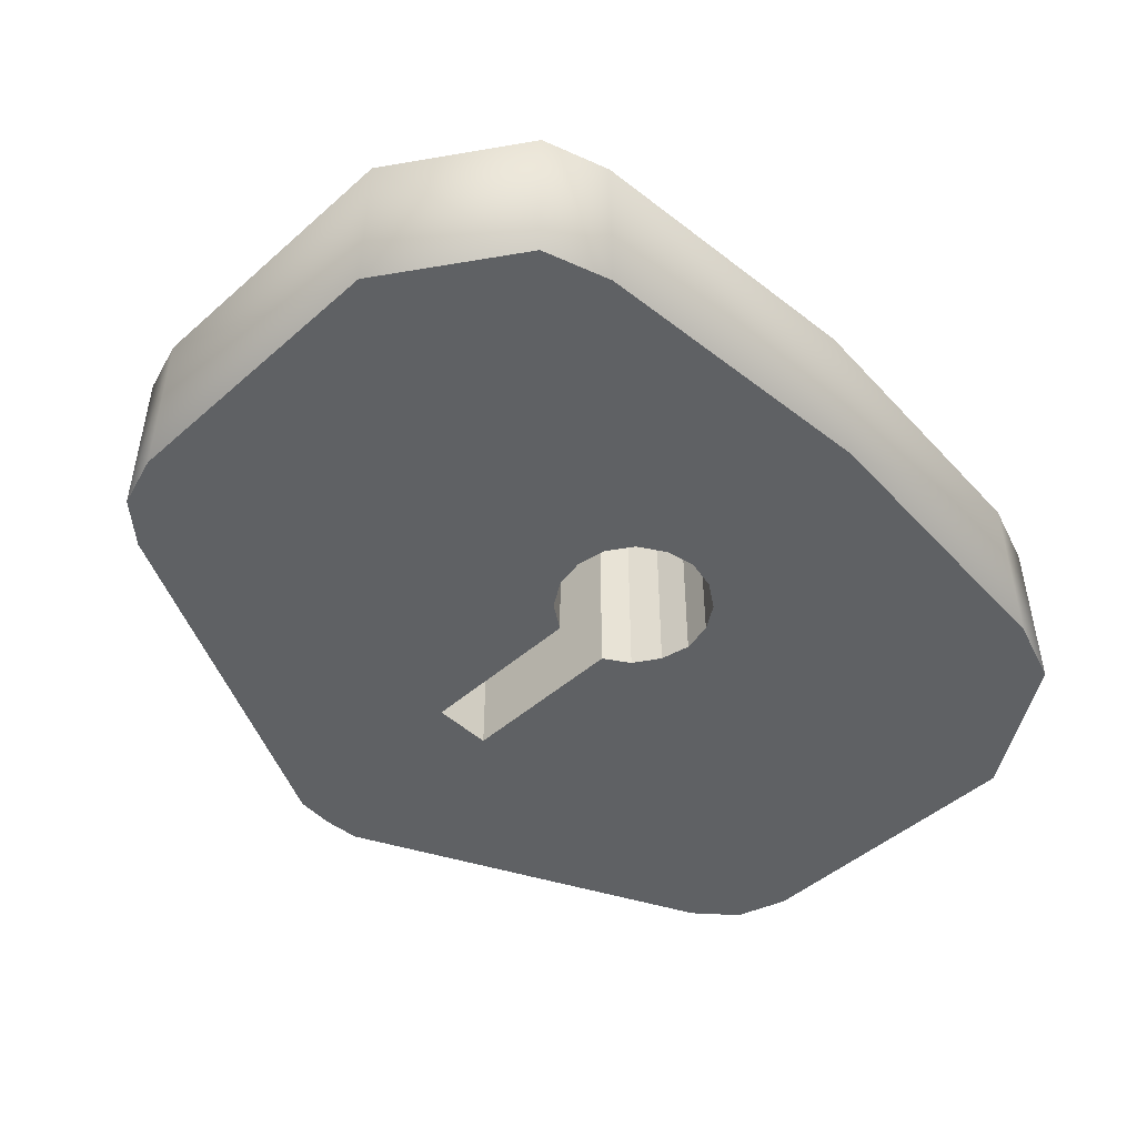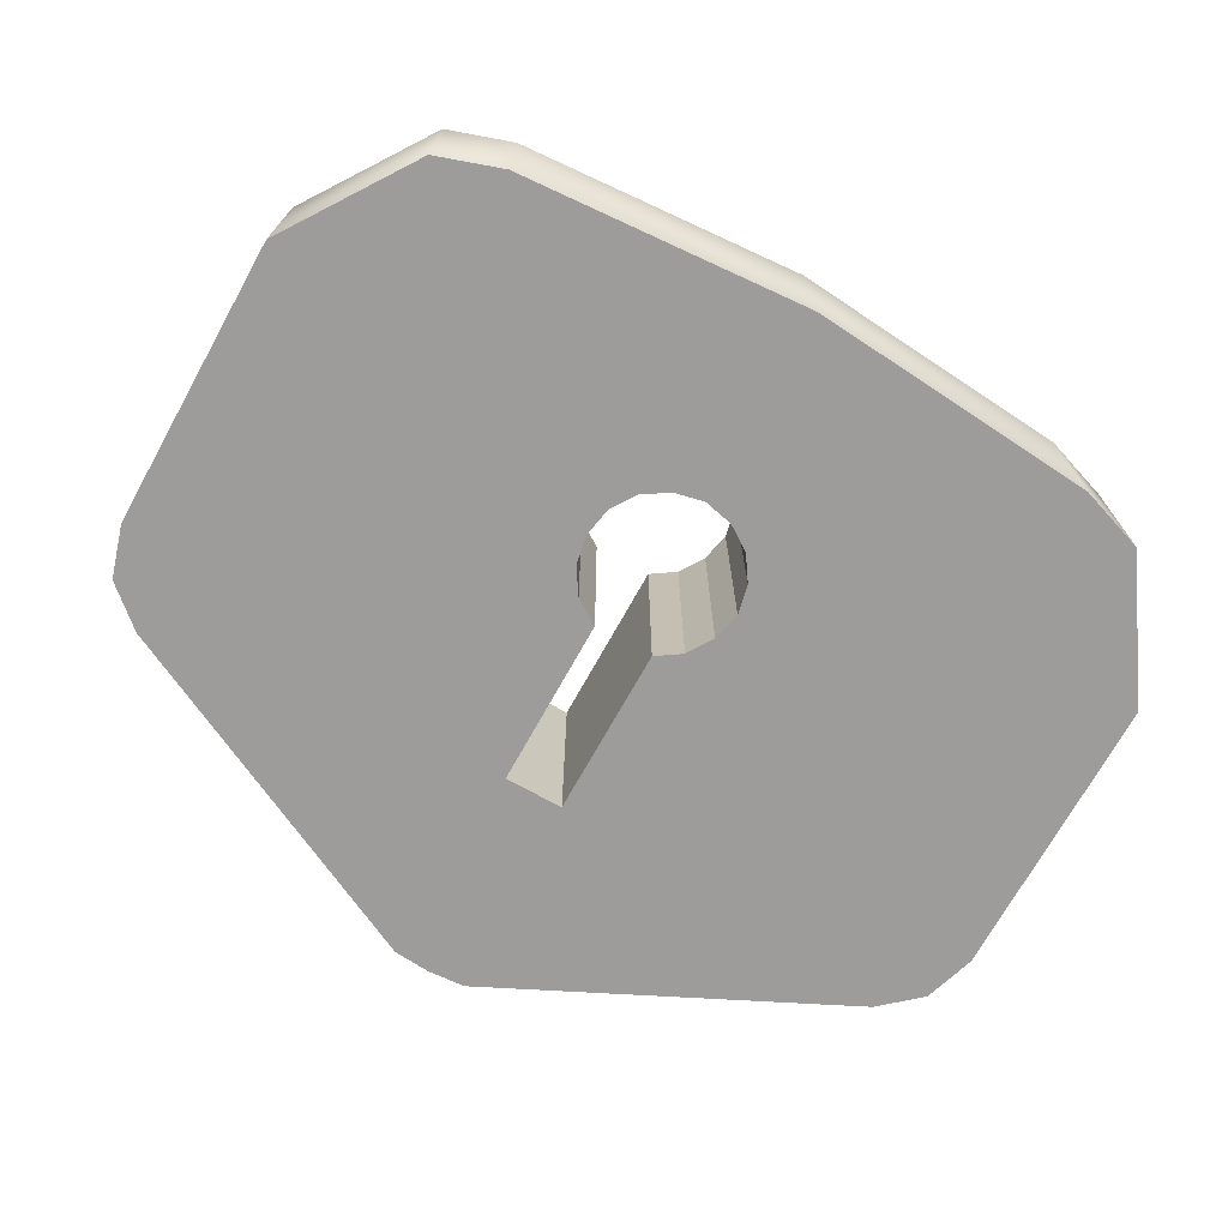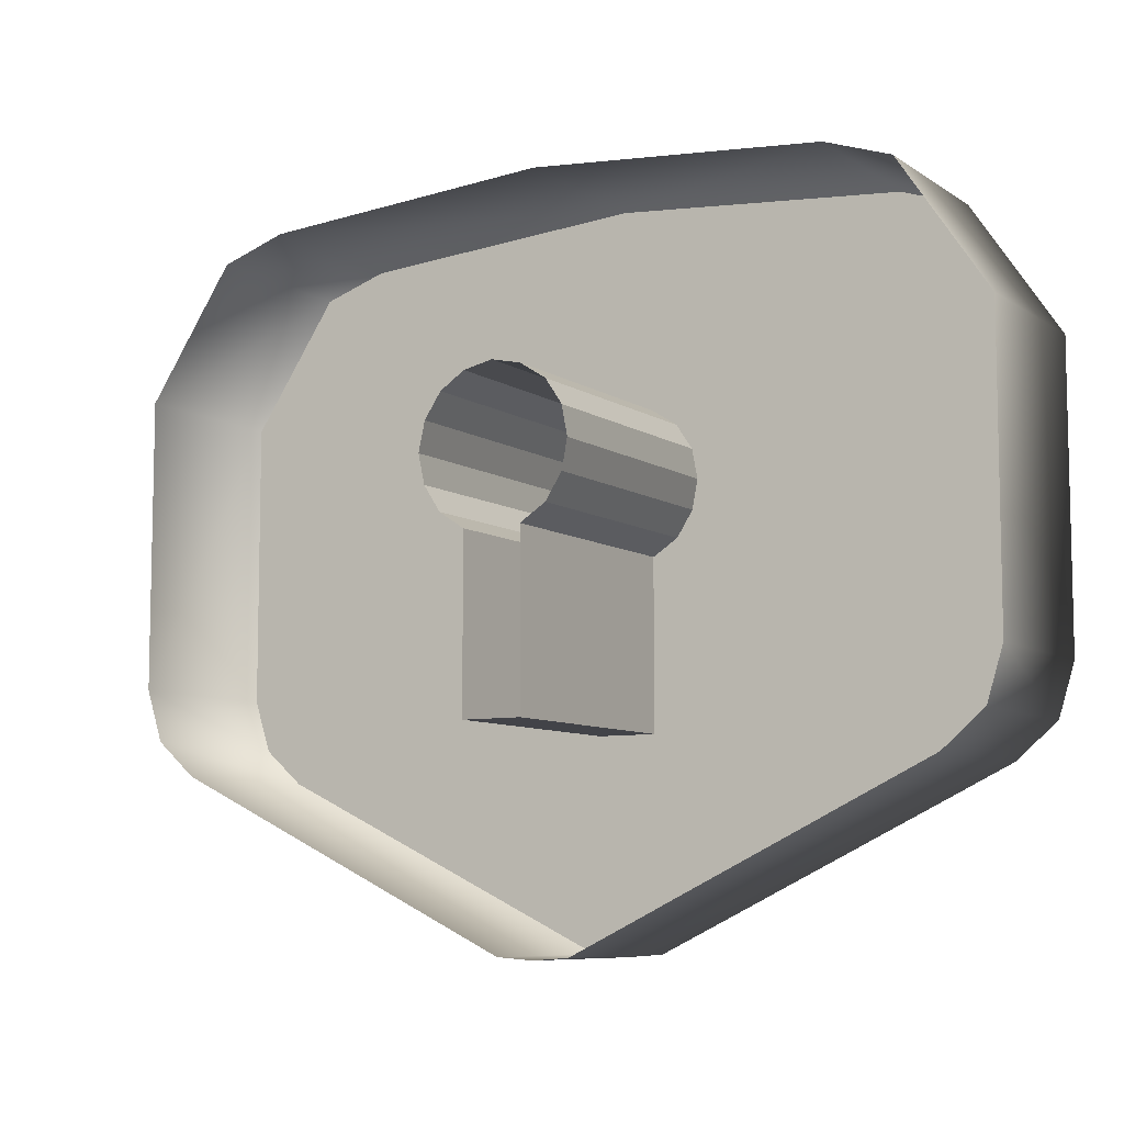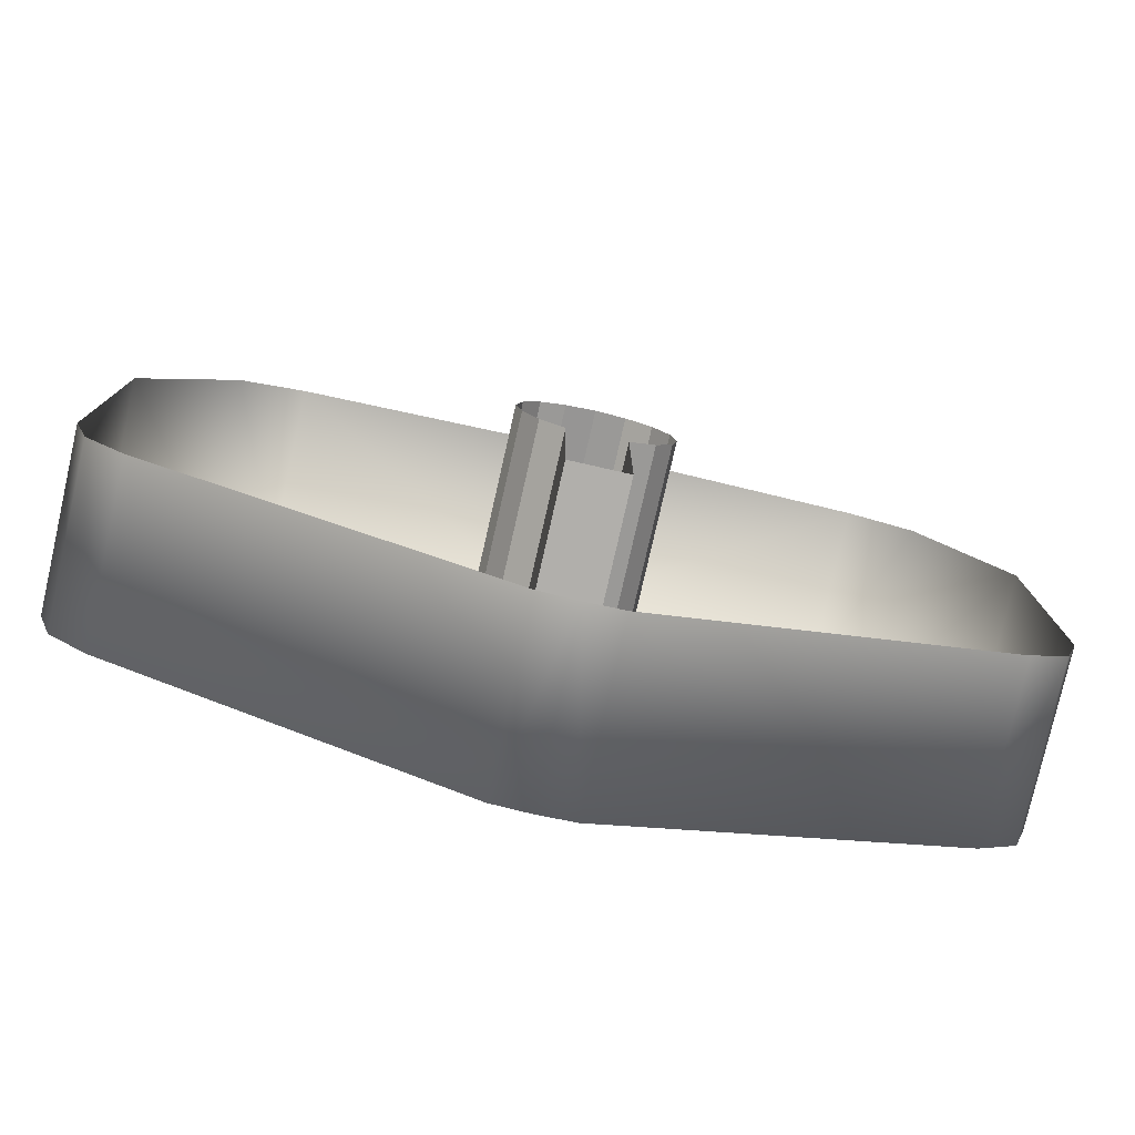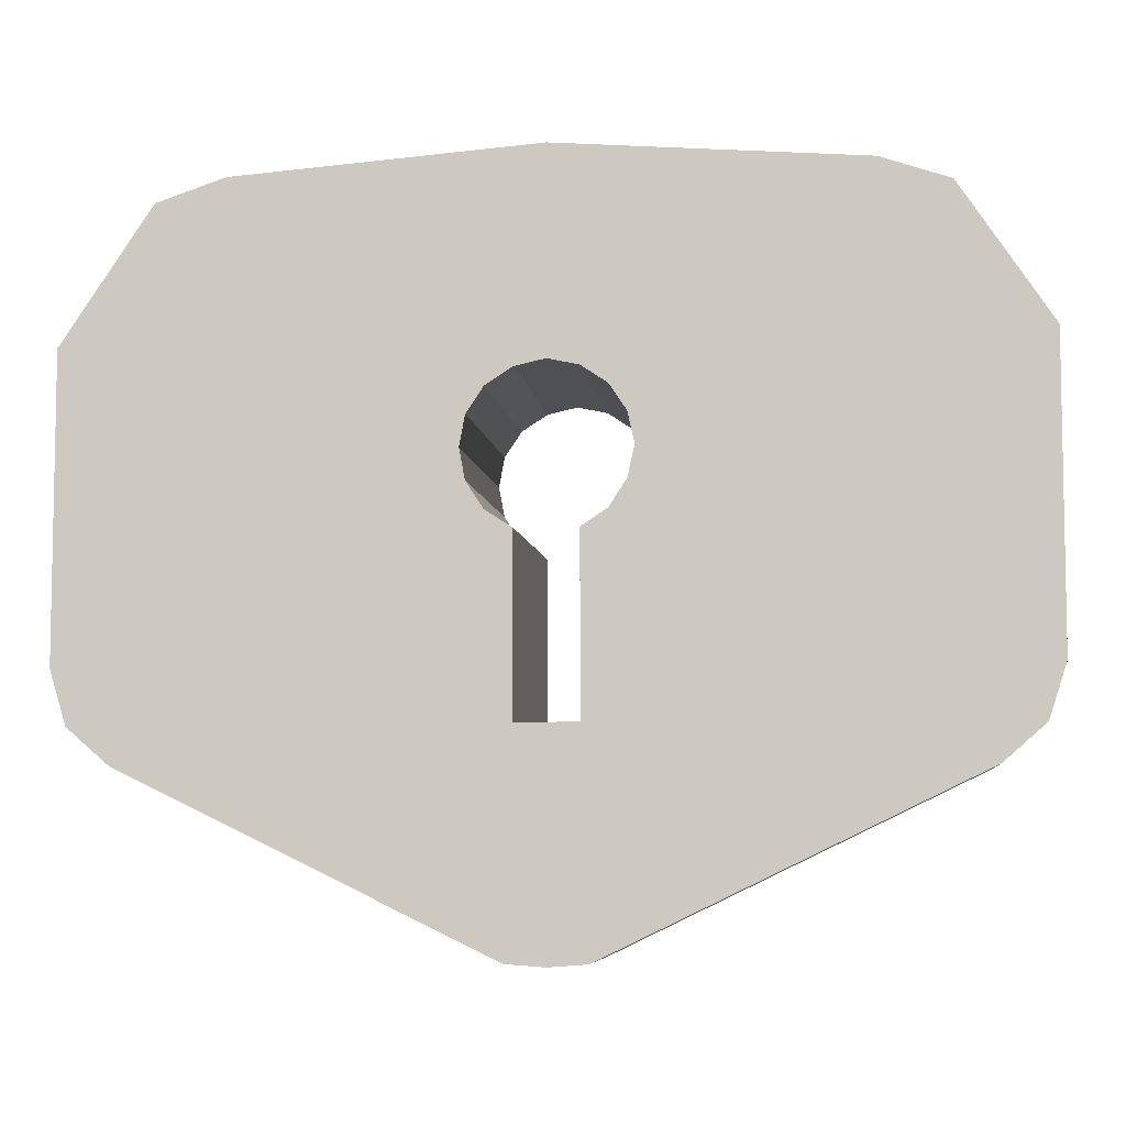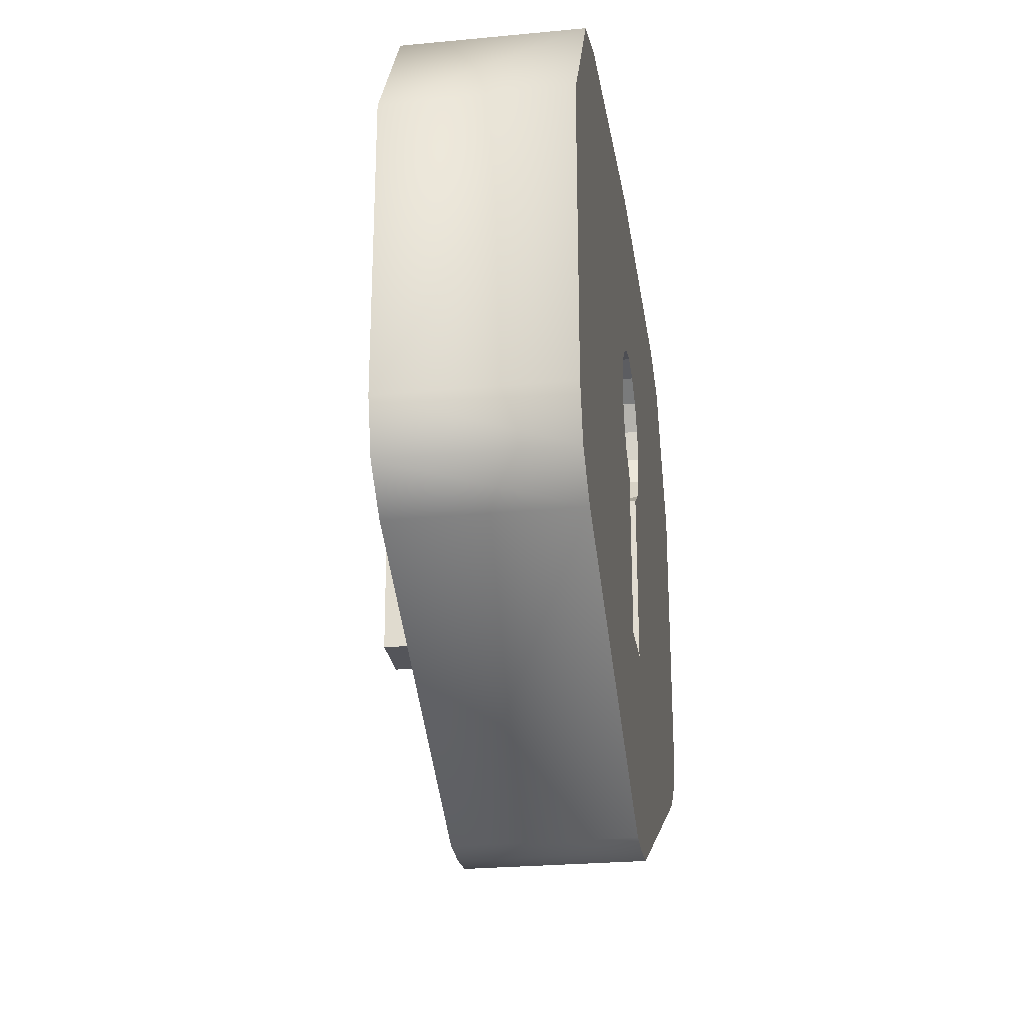
<metadata>
{"format":"obj","ext":"obj","renderer":"f3d","projection":"perspective","resolution":1024,"background":"white","views":[{"elev":-47.5,"azim":134.6,"up":"+Z"},{"elev":-71.4,"azim":150.9,"up":"+Z"},{"elev":-8.0,"azim":30.5,"up":"+Y"},{"elev":-78.0,"azim":-12.8,"up":"+Y"},{"elev":-6.6,"azim":-173.2,"up":"+Y"},{"elev":-25.8,"azim":98.6,"up":"+Y"}]}
</metadata>
<code>
g Lock.001
v -0.466 0.2336 -0.5246
v -0.466 -0.06948 -0.5246
v -0.4485 -0.1237 -0.5246
v -0.4069 -0.1605 -0.5246
v -0.374 0.3711 -0.5246
v -0.3052 0.3943 -0.5246
v -0.08156 0.1319 -0.5246
v -0.07479 0.1009 -0.5246
v -0.05736 0.07382 -0.5246
v -0.07479 0.1629 -0.5246
v -0.03896 -0.3387 -0.5246
v -0.03121 0.05639 -0.5246
v -0.03121 -0.1218 -0.5246
v -0.05736 0.189 -0.5246
v -0.0002306 -0.3416 -0.5246
v -0.0002306 -0.1218 -0.5246
v 0.03075 -0.1218 -0.5246
v 0.0385 -0.3387 -0.5246
v -0.03121 0.2065 -0.5246
v -0.0002306 0.2132 -0.5246
v -0.0002306 0.2132 -0.5246
v -0.0002306 0.4175 -0.5246
v 0.03075 0.05639 -0.5246
v 0.05786 0.07382 -0.5246
v 0.07529 0.1009 -0.5246
v 0.0811 0.1319 -0.5246
v 0.3048 0.3943 -0.5246
v 0.07529 0.1629 -0.5246
v 0.3735 0.3711 -0.5246
v -0.0002306 0.4175 -0.5246
v 0.05786 0.189 -0.5246
v 0.03075 0.2065 -0.5246
v -0.0002306 0.2132 -0.5246
v 0.4064 -0.1605 -0.5246
v 0.449 -0.1237 -0.5246
v 0.4655 -0.06948 -0.5246
v 0.4655 0.2336 -0.5246
v -0.0002306 0.2132 -0.5246
v -0.03121 0.2065 -0.5246
v -0.03121 0.2065 -0.267
v -0.0002306 0.2132 -0.267
v -0.07479 0.1009 -0.267
v -0.07479 0.1009 -0.5246
v -0.05736 0.07382 -0.5246
v -0.05736 0.07382 -0.267
v -0.03121 0.05639 -0.267
v -0.03121 0.05639 -0.5246
v -0.03121 -0.1218 -0.5246
v -0.03121 -0.1218 -0.268
v -0.05736 0.07382 -0.267
v -0.05736 0.07382 -0.5246
v -0.03121 0.05639 -0.5246
v -0.03121 0.05639 -0.267
v 0.07529 0.1009 -0.5246
v 0.0811 0.1319 -0.5246
v 0.0811 0.1319 -0.267
v 0.07529 0.1009 -0.267
v 0.0811 0.1319 -0.5246
v 0.07529 0.1629 -0.5246
v 0.07529 0.1629 -0.267
v 0.0811 0.1319 -0.267
v 0.07529 0.1629 -0.5246
v 0.05786 0.189 -0.5246
v 0.05786 0.189 -0.267
v 0.07529 0.1629 -0.267
v -0.07479 0.1629 -0.267
v -0.07479 0.1629 -0.5246
v -0.08156 0.1319 -0.5246
v -0.08156 0.1319 -0.267
v 0.03075 0.05639 -0.267
v 0.03075 0.05639 -0.5246
v 0.05786 0.07382 -0.5246
v 0.05786 0.07382 -0.267
v -0.08156 0.1319 -0.267
v -0.08156 0.1319 -0.5246
v -0.07479 0.1009 -0.5246
v -0.07479 0.1009 -0.267
v 0.05786 0.189 -0.5246
v 0.03075 0.2065 -0.5246
v 0.03075 0.2065 -0.267
v 0.05786 0.189 -0.267
v 0.03075 0.05639 -0.267
v 0.03075 0.05639 -0.5246
v 0.03075 -0.1218 -0.5246
v 0.03075 -0.1218 -0.268
v -0.03121 0.2065 -0.5246
v -0.05736 0.189 -0.5246
v -0.05736 0.189 -0.267
v -0.03121 0.2065 -0.267
v 0.03075 0.2065 -0.267
v 0.03075 0.2065 -0.5246
v -0.0002306 0.2132 -0.5246
v -0.0002306 0.2132 -0.5246
v -0.0002306 0.2132 -0.267
v 0.05786 0.07382 -0.5246
v 0.07529 0.1009 -0.5246
v 0.07529 0.1009 -0.267
v 0.05786 0.07382 -0.267
v -0.03121 -0.1218 -0.268
v -0.03121 -0.1218 -0.5246
v -0.0002306 -0.1218 -0.5246
v 0.03075 -0.1218 -0.5246
v 0.03075 -0.1218 -0.268
v -0.05736 0.189 -0.267
v -0.05736 0.189 -0.5246
v -0.07479 0.1629 -0.5246
v -0.07479 0.1629 -0.267
v -0.4069 -0.1605 -0.5246
v -0.4485 -0.1237 -0.3416
v -0.4069 -0.1605 -0.3416
v -0.03896 -0.3387 -0.3416
v -0.4485 -0.1237 -0.5246
v -0.03896 -0.3387 -0.5246
v -0.466 -0.06948 -0.3416
v -0.466 -0.06948 -0.5246
v -0.466 0.2336 -0.5246
v -0.466 0.2336 -0.3416
v -0.374 0.3711 -0.5246
v -0.374 0.3711 -0.3416
v -0.3052 0.3943 -0.5246
v -0.3052 0.3943 -0.3416
v -0.0002306 -0.3416 -0.3416
v -0.0002306 -0.3416 -0.5246
v 0.0385 -0.3387 -0.5246
v 0.0385 -0.3387 -0.3416
v -0.0002306 0.4175 -0.5246
v -0.0002306 0.4175 -0.3416
v 0.3048 0.3943 -0.3416
v 0.3048 0.3943 -0.5246
v 0.3735 0.3711 -0.3416
v 0.3735 0.3711 -0.5246
v 0.4655 0.2336 -0.3416
v 0.4655 0.2336 -0.5246
v 0.4064 -0.1605 -0.5246
v 0.4064 -0.1605 -0.3416
v 0.449 -0.1237 -0.3416
v 0.449 -0.1237 -0.5246
v 0.4655 -0.06948 -0.3416
v 0.4655 -0.06948 -0.5246
g Lock.001_0
f 3 2 1
f 4 3 1
f 4 1 5
f 4 5 6
f 4 6 7
f 4 7 8
f 4 8 9
f 10 7 6
f 11 4 9
f 11 9 12
f 11 12 13
f 14 10 6
f 15 11 13
f 13 16 15
f 15 16 17
f 18 15 17
f 19 14 6
f 20 19 6
f 21 20 6
f 6 22 21
f 18 17 23
f 18 23 24
f 18 24 25
f 18 25 26
f 18 26 27
f 27 26 28
f 18 27 29
f 28 30 27
f 28 31 30
f 31 32 30
f 32 33 30
f 34 18 29
f 35 34 29
f 36 35 29
f 29 37 36
f 40 39 38
f 41 40 38
f 44 43 42
f 45 44 42
f 48 47 46
f 49 48 46
f 52 51 50
f 53 52 50
f 56 55 54
f 57 56 54
f 60 59 58
f 61 60 58
f 64 63 62
f 65 64 62
f 68 67 66
f 69 68 66
f 72 71 70
f 73 72 70
f 76 75 74
f 77 76 74
f 80 79 78
f 81 80 78
f 84 83 82
f 85 84 82
f 88 87 86
f 89 88 86
f 92 91 90
f 90 93 92
f 90 94 93
f 97 96 95
f 98 97 95
f 101 100 99
f 99 102 101
f 99 103 102
f 106 105 104
f 107 106 104
f 110 109 108
f 110 108 111
f 109 112 108
f 108 113 111
f 109 114 112
f 114 115 112
f 116 115 114
f 117 116 114
f 118 116 117
f 119 118 117
f 120 118 119
f 121 120 119
f 111 113 122
f 113 123 122
f 123 124 122
f 124 125 122
f 126 120 121
f 127 126 121
f 126 127 128
f 129 126 128
f 129 128 130
f 131 129 130
f 131 130 132
f 133 131 132
f 124 134 125
f 134 135 125
f 136 135 134
f 137 136 134
f 133 132 138
f 138 136 137
f 139 133 138
f 139 138 137

</code>
